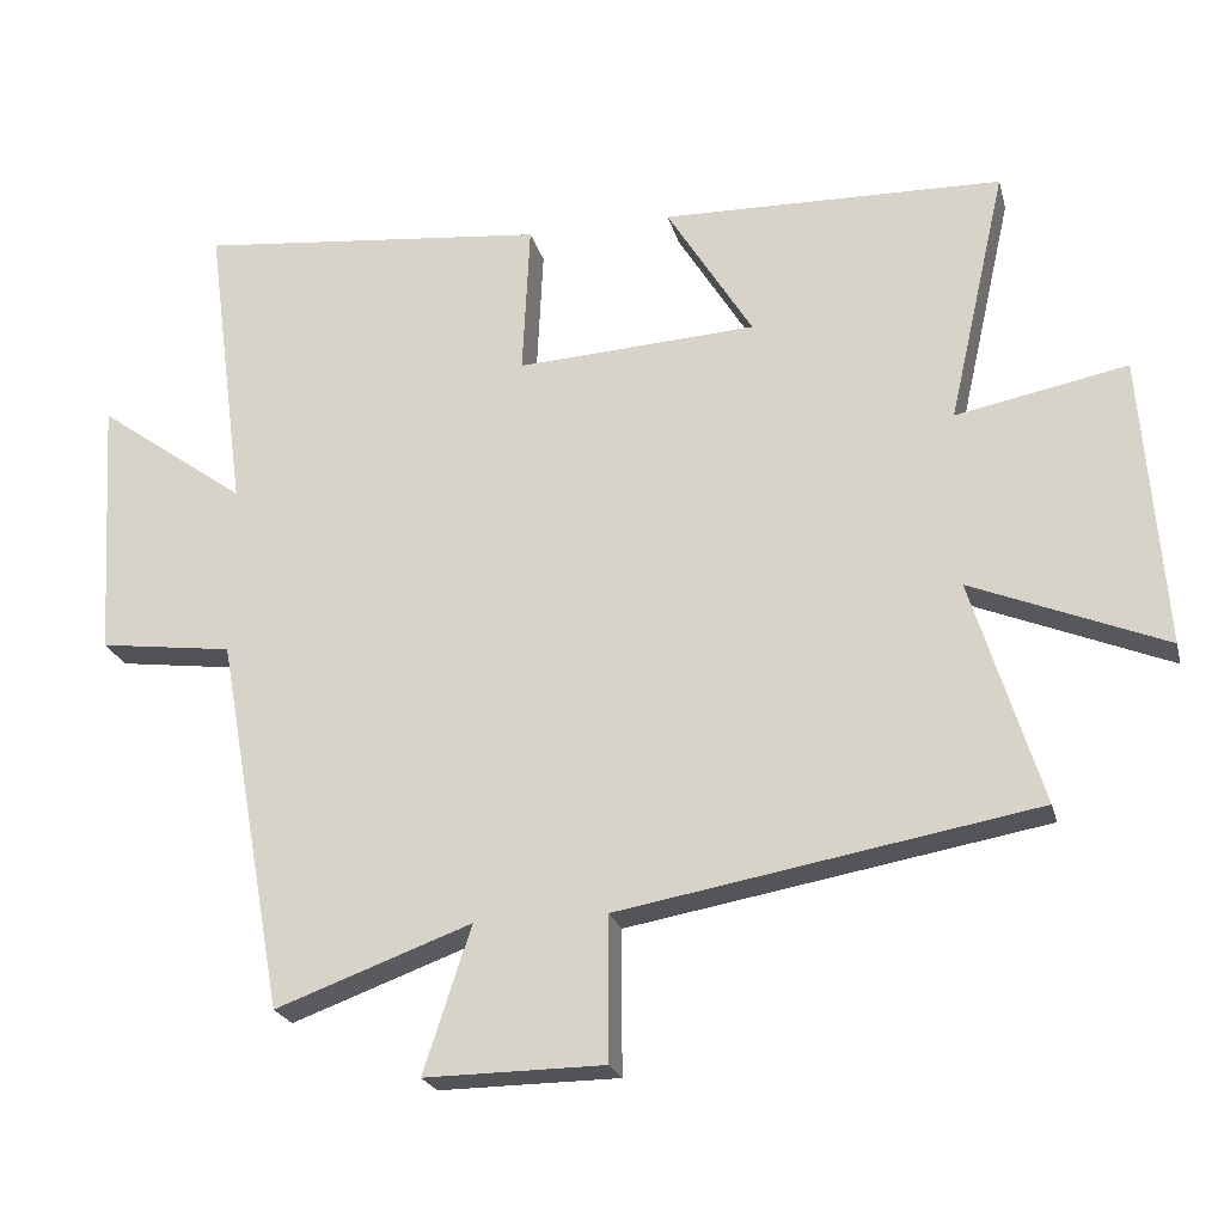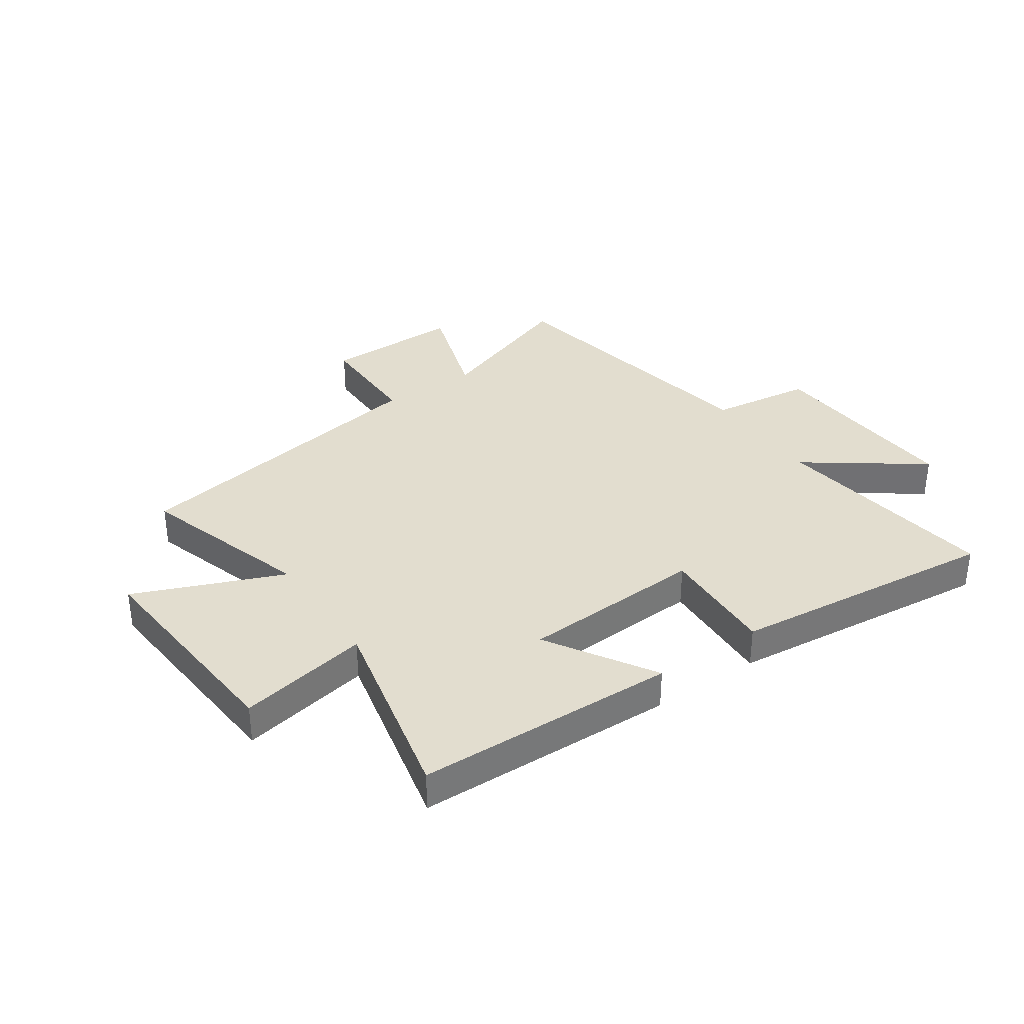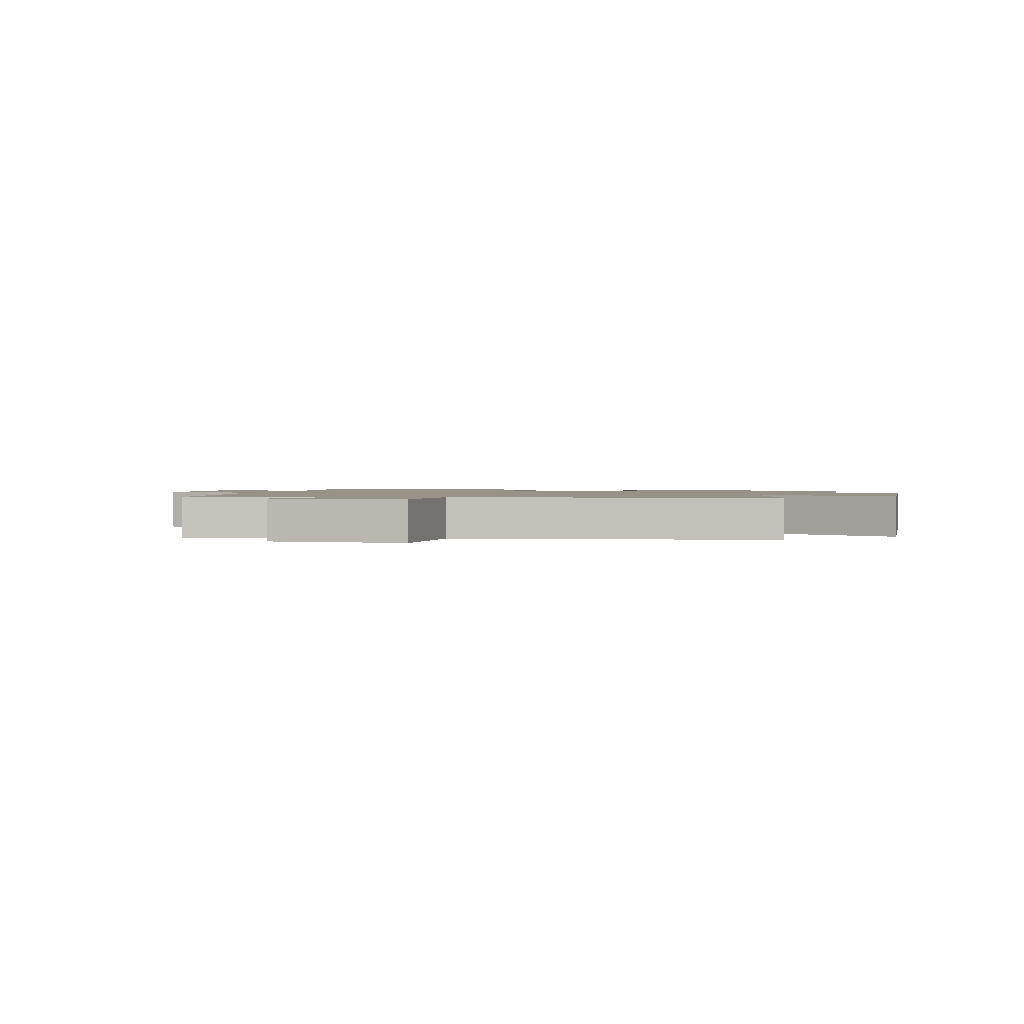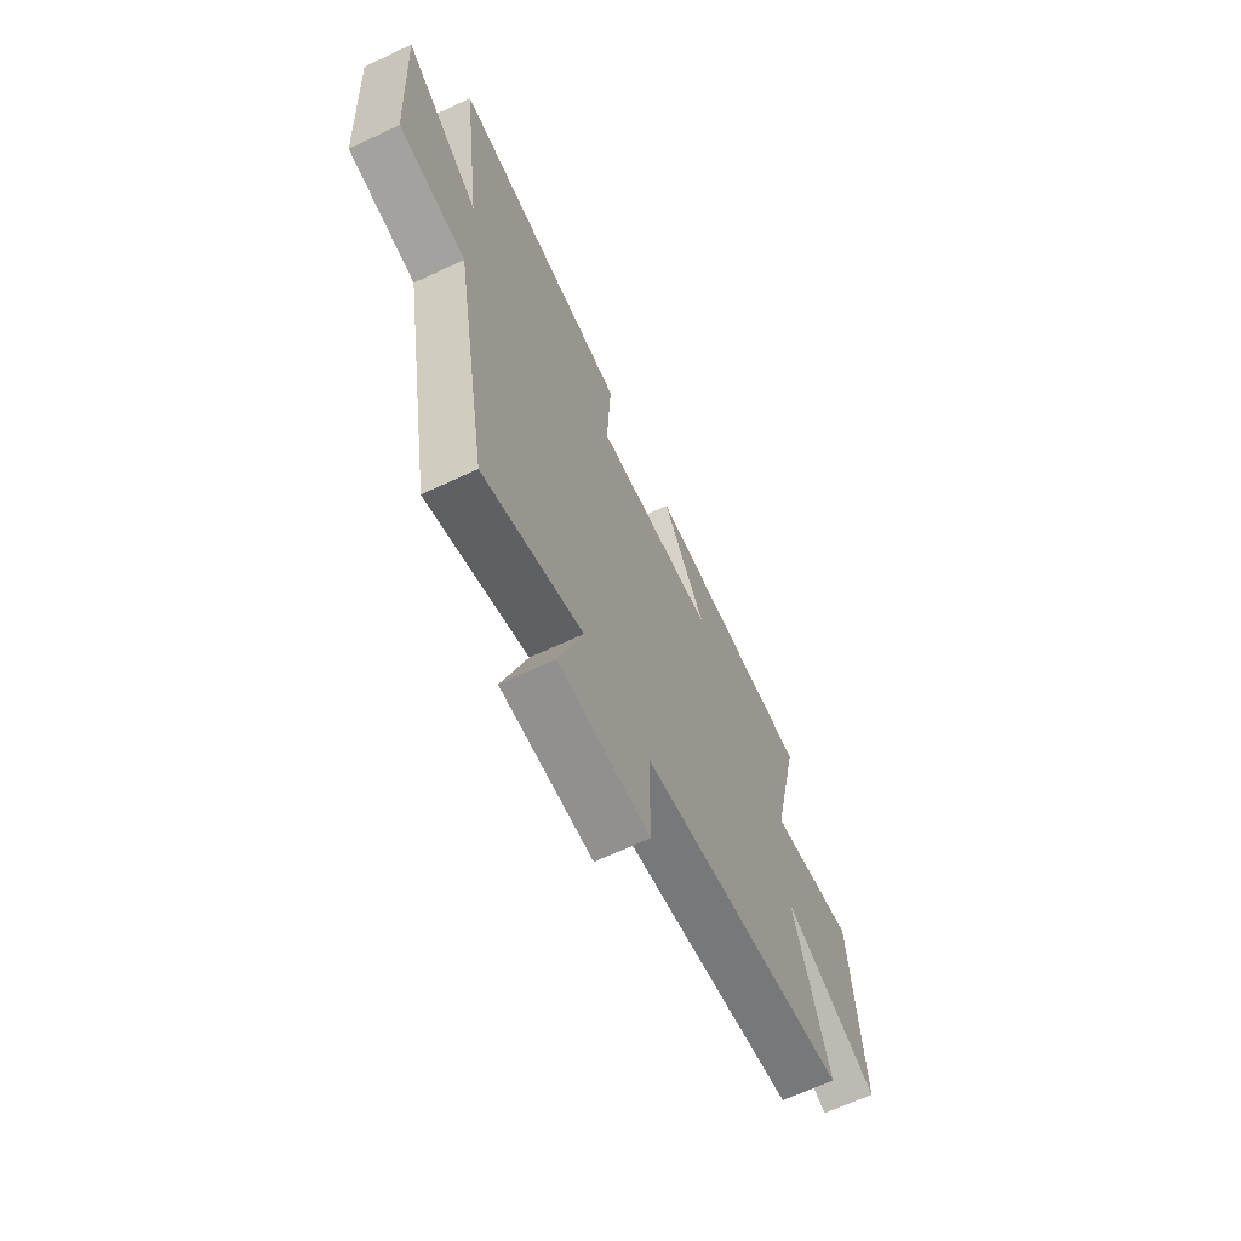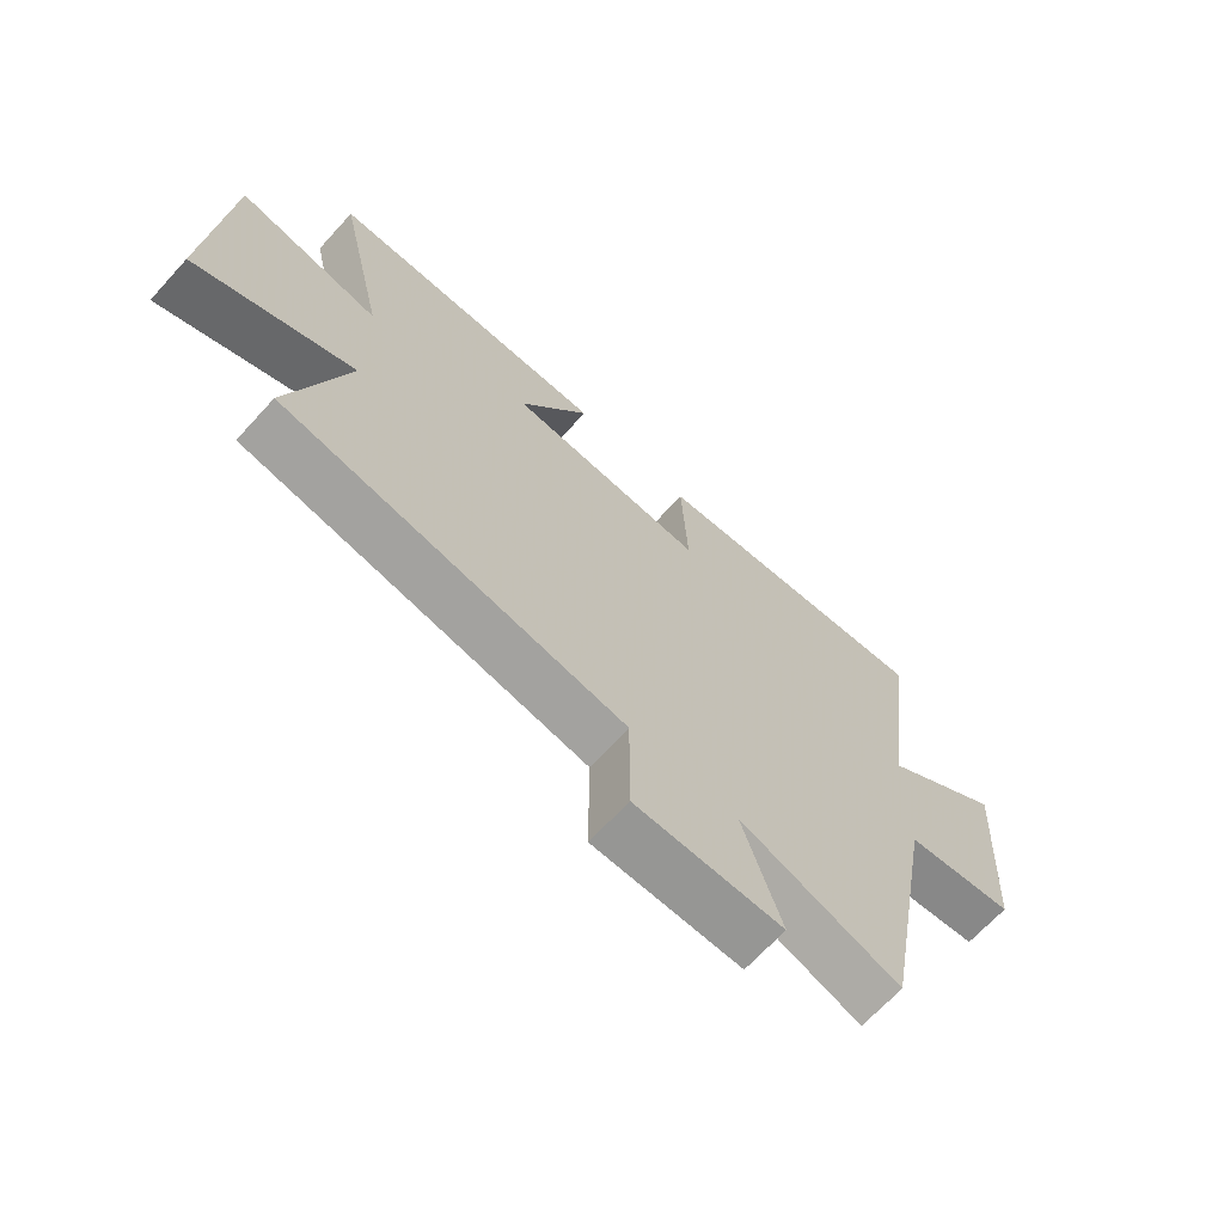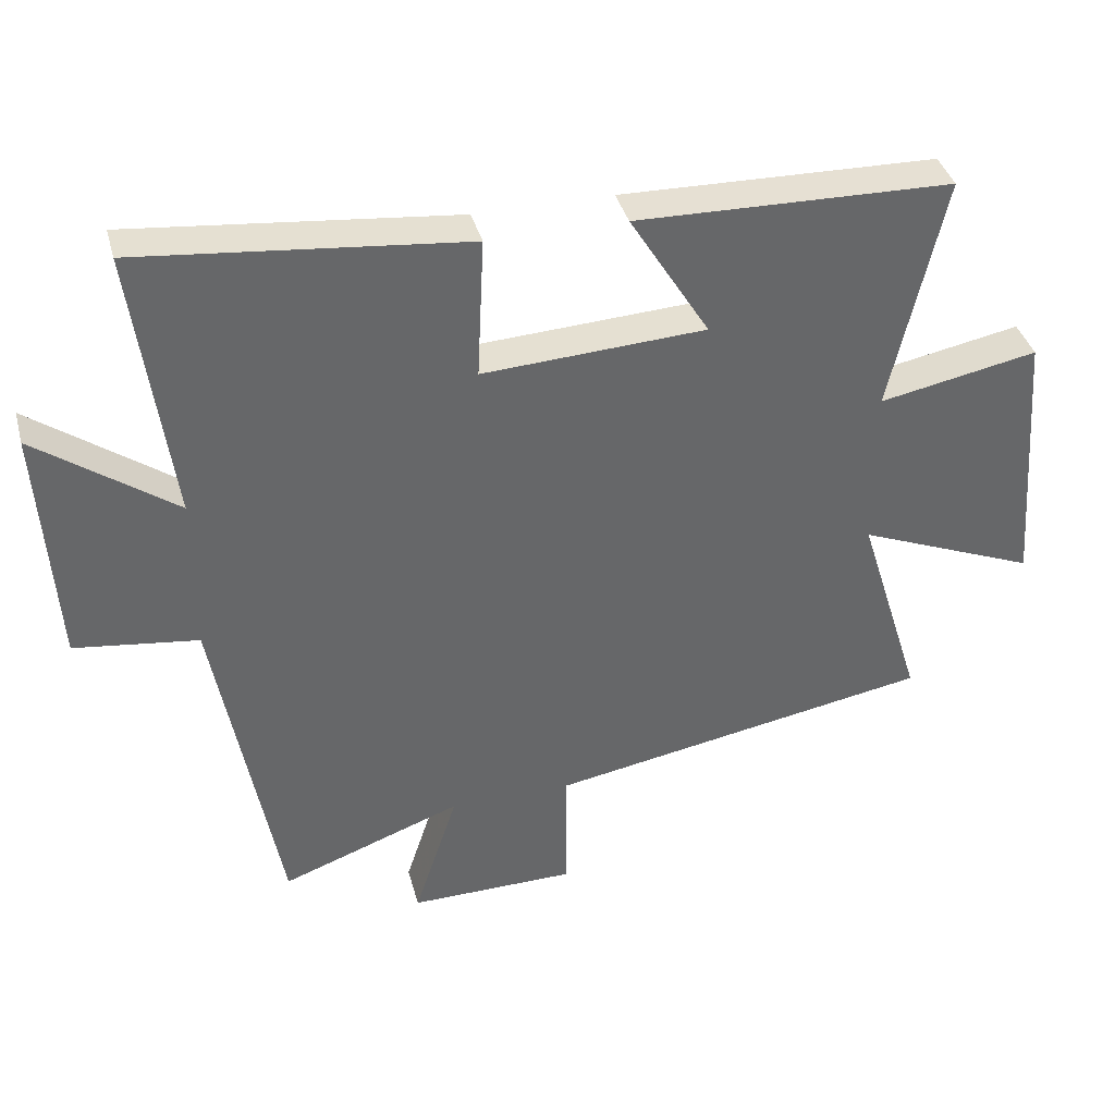
<metadata>
{"format":"obj","ext":"obj","renderer":"f3d","projection":"perspective","resolution":1024,"background":"white","views":[{"elev":-23.0,"azim":-166.1,"up":"+Z"},{"elev":34.8,"azim":-34.4,"up":"+Y"},{"elev":1.4,"azim":-164.1,"up":"+Y"},{"elev":-66.1,"azim":115.1,"up":"+Z"},{"elev":-67.4,"azim":-42.4,"up":"+Z"},{"elev":38.4,"azim":165.3,"up":"+Z"}]}
</metadata>
<code>
v -0.578 0.07 0.489
v -0.118 0.07 0.5
v -0.234 0.07 0.311
v 0.09 0.07 0.293
v 0.08 0.07 0.5
v 0.554 0.07 0.549
v 0.5 0.07 0.145
v 0.702 0.07 0.291
v 0.68 0.07 -0.065
v 0.5 0.07 -0.089
v 0.408 0.07 -0.596
v 0.144 0.07 -0.5
v 0.208 0.07 -0.696
v -0.034 0.07 -0.694
v -0.034 0.07 -0.5
v -0.594 0.07 -0.402
v -0.5 0.07 -0.098
v -0.761 0.07 -0.205
v -0.731 0.07 0.189
v -0.5 0.07 0.144
v -0.578 0 0.489
v -0.118 0 0.5
v -0.234 0 0.311
v 0.09 0 0.293
v 0.08 0 0.5
v 0.554 0 0.549
v 0.5 0 0.145
v 0.702 0 0.291
v 0.68 0 -0.065
v 0.5 0 -0.089
v 0.408 0 -0.596
v 0.144 0 -0.5
v 0.208 0 -0.696
v -0.034 0 -0.694
v -0.034 0 -0.5
v -0.594 0 -0.402
v -0.5 0 -0.098
v -0.761 0 -0.205
v -0.731 0 0.189
v -0.5 0 0.144
f 17 18 19 20
f 15 16 17
f 15 17 20
f 12 13 14 15
f 12 15 20 1
f 10 11 12 1
f 7 8 9 10
f 4 5 6 7
f 3 4 7 10
f 1 2 3
f 1 3 10
f 40 39 38 37
f 37 36 35
f 40 37 35
f 35 34 33 32
f 21 40 35 32
f 21 32 31 30
f 30 29 28 27
f 27 26 25 24
f 30 27 24 23
f 23 22 21
f 30 23 21
f 1 21 22 2
f 2 22 23 3
f 3 23 24 4
f 4 24 25 5
f 5 25 26 6
f 6 26 27 7
f 7 27 28 8
f 8 28 29 9
f 9 29 30 10
f 10 30 31 11
f 11 31 32 12
f 12 32 33 13
f 13 33 34 14
f 14 34 35 15
f 15 35 36 16
f 16 36 37 17
f 17 37 38 18
f 18 38 39 19
f 19 39 40 20
f 20 40 21 1

</code>
